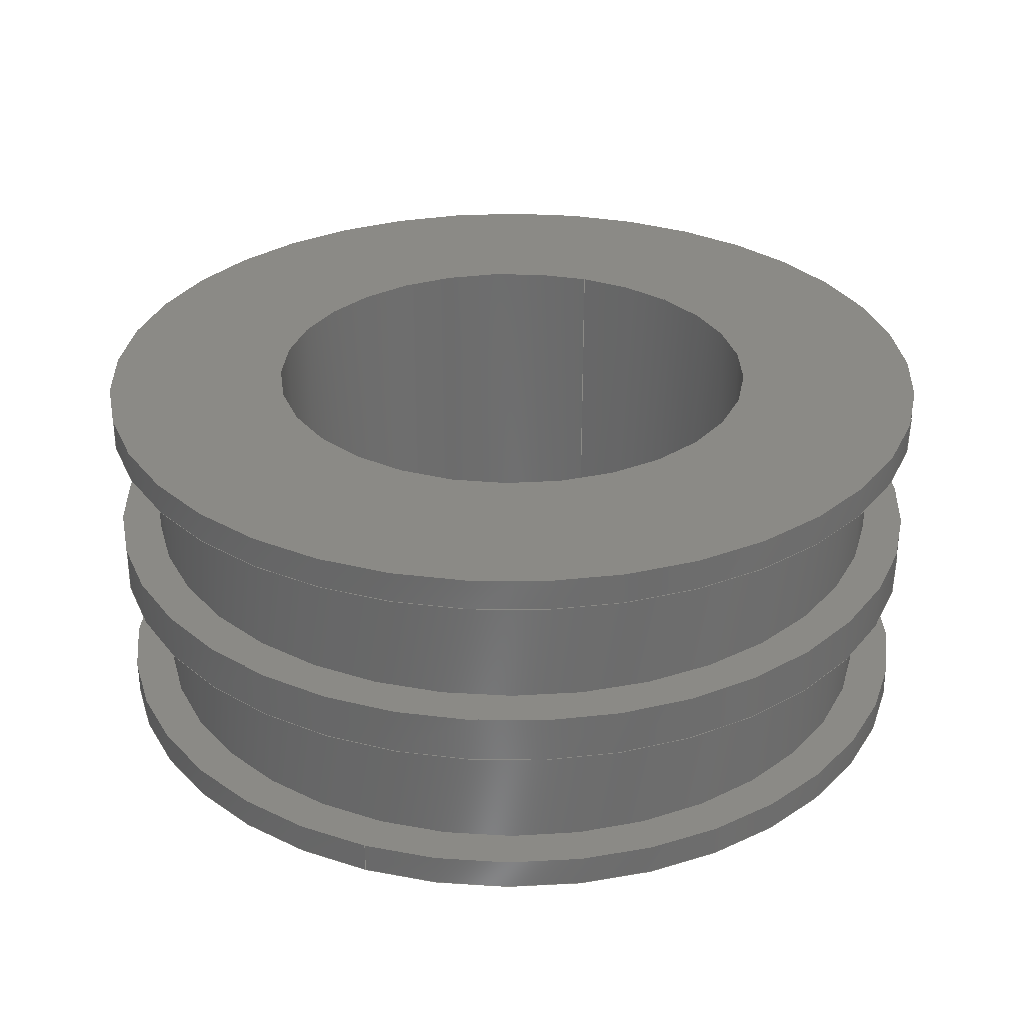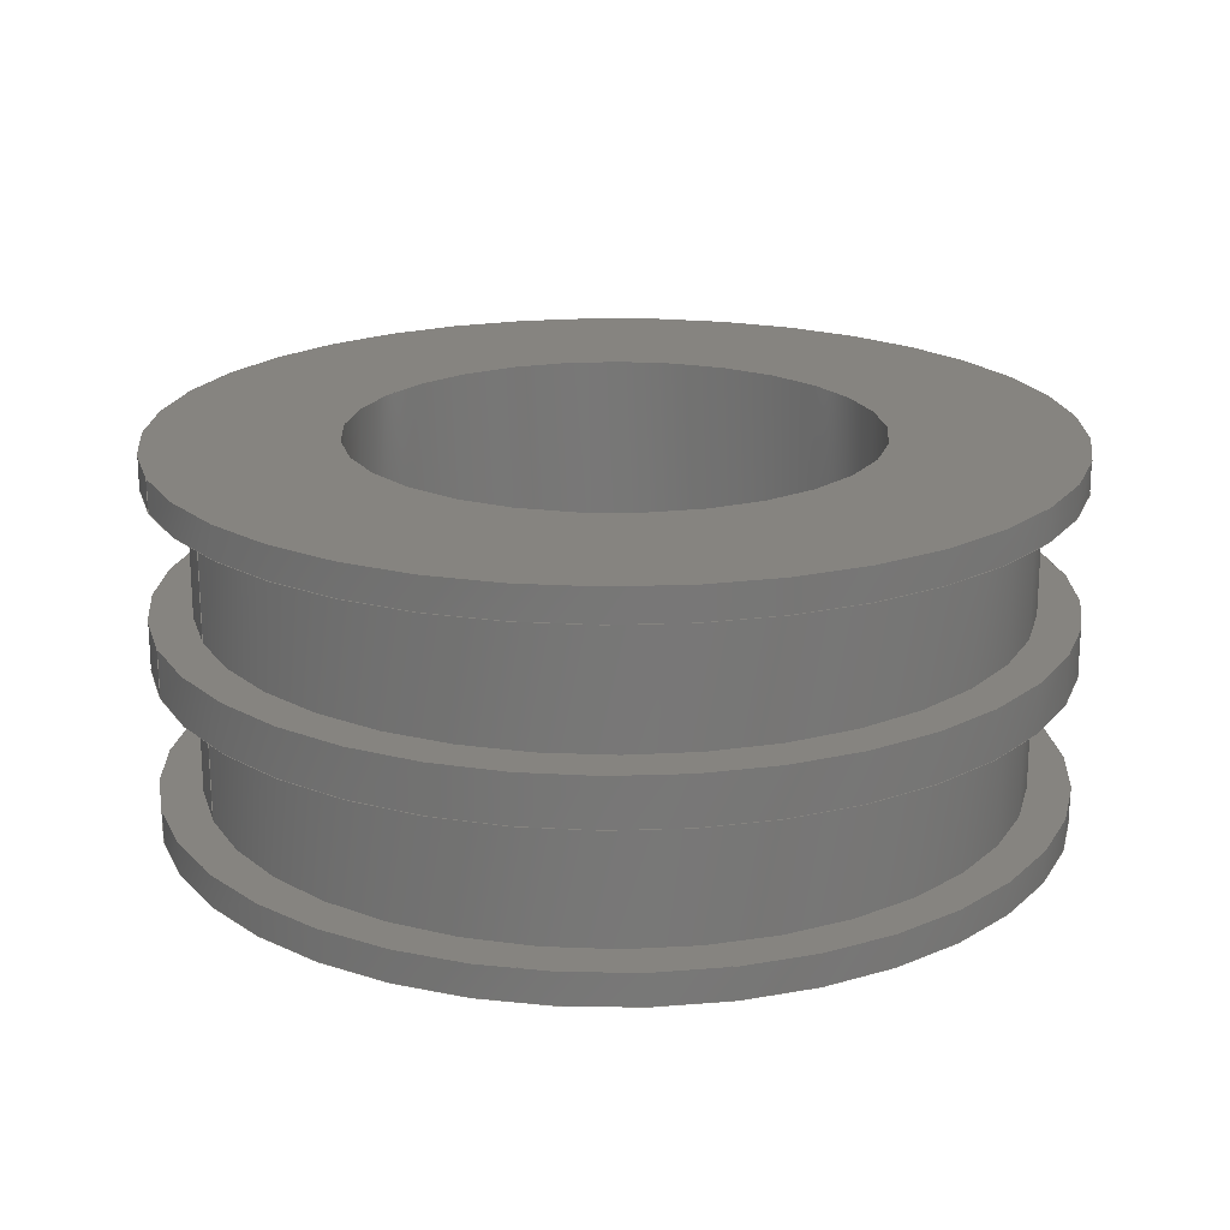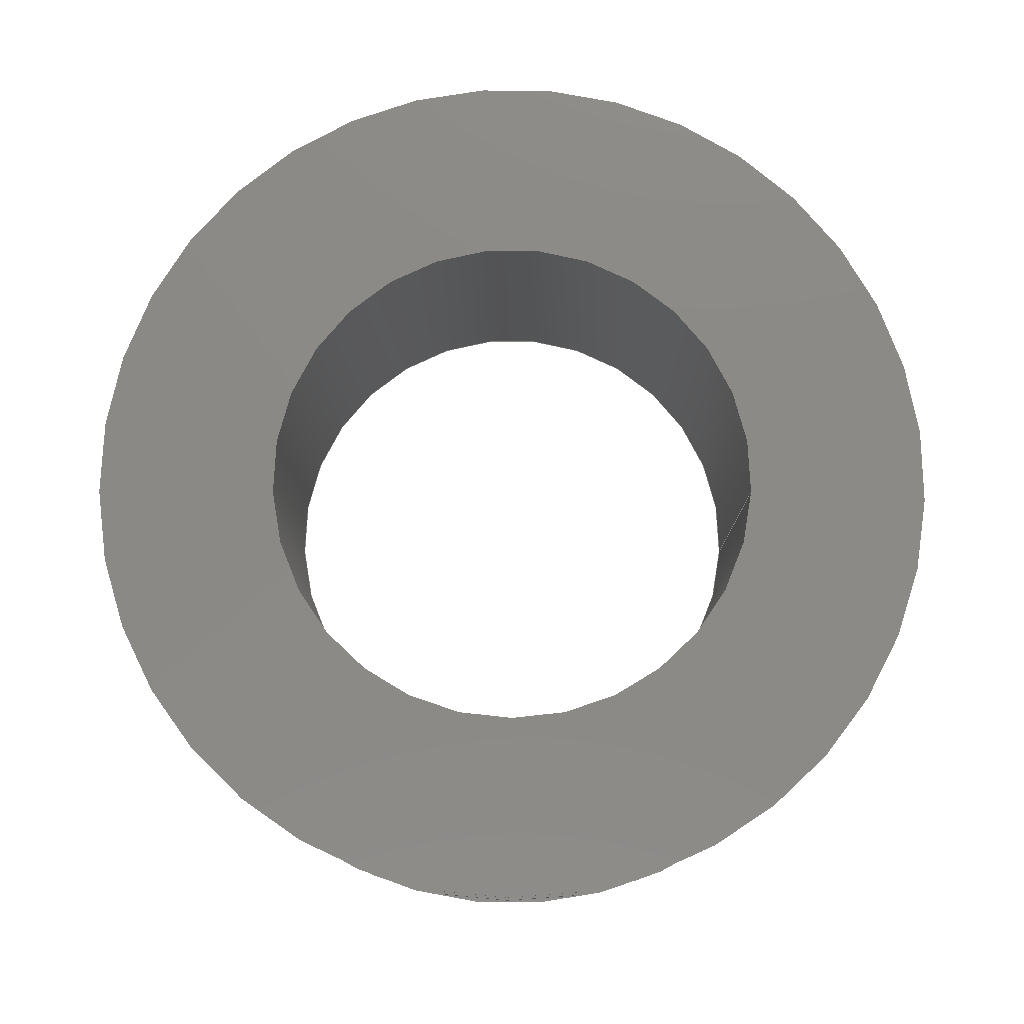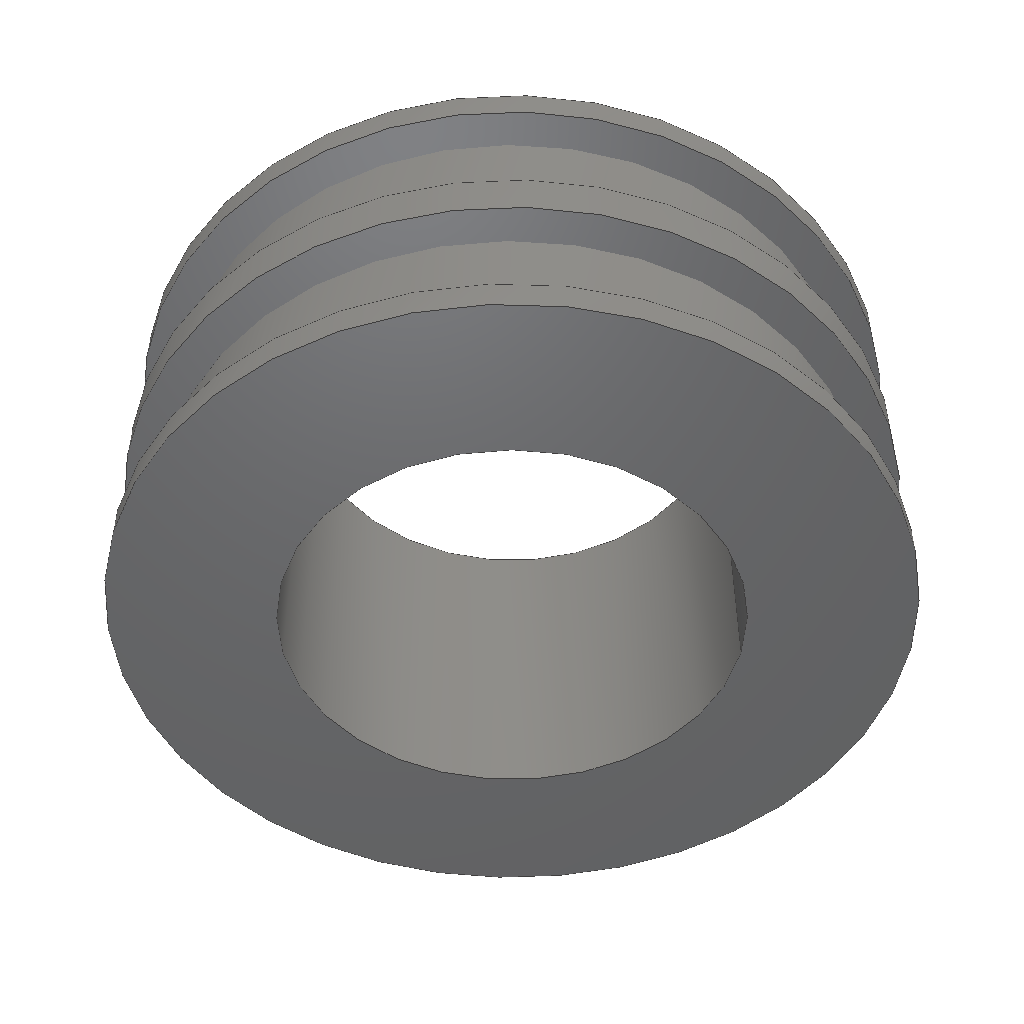
<metadata>
{"format":"step","ext":"stp","renderer":"f3d","projection":"perspective","resolution":1024,"background":"white","views":[{"elev":30.5,"azim":-70.0,"up":"+Z"},{"elev":20.0,"azim":159.3,"up":"+Z"},{"elev":78.9,"azim":3.1,"up":"+Z"},{"elev":-47.2,"azim":-9.3,"up":"+Z"}]}
</metadata>
<code>
ISO-10303-21;
DATA;
#1=MECHANICAL_DESIGN_GEOMETRIC_PRESENTATION_REPRESENTATION('',(#4),#296);
#2=SHAPE_REPRESENTATION_RELATIONSHIP('SRR','None',#303,#3);
#3=ADVANCED_BREP_SHAPE_REPRESENTATION('',(#5),#295);
#4=STYLED_ITEM('',(#312),#5);
#5=MANIFOLD_SOLID_BREP('Body1',#156);
#6=FACE_BOUND('',#32,.T.);
#7=FACE_BOUND('',#35,.T.);
#8=FACE_BOUND('',#38,.T.);
#9=FACE_BOUND('',#41,.T.);
#10=FACE_BOUND('',#45,.T.);
#11=FACE_BOUND('',#47,.T.);
#12=PLANE('',#173);
#13=PLANE('',#178);
#14=PLANE('',#181);
#15=PLANE('',#186);
#16=PLANE('',#192);
#17=PLANE('',#193);
#18=FACE_OUTER_BOUND('',#30,.T.);
#19=FACE_OUTER_BOUND('',#31,.T.);
#20=FACE_OUTER_BOUND('',#33,.T.);
#21=FACE_OUTER_BOUND('',#34,.T.);
#22=FACE_OUTER_BOUND('',#36,.T.);
#23=FACE_OUTER_BOUND('',#37,.T.);
#24=FACE_OUTER_BOUND('',#39,.T.);
#25=FACE_OUTER_BOUND('',#40,.T.);
#26=FACE_OUTER_BOUND('',#42,.T.);
#27=FACE_OUTER_BOUND('',#43,.T.);
#28=FACE_OUTER_BOUND('',#44,.T.);
#29=FACE_OUTER_BOUND('',#46,.T.);
#30=EDGE_LOOP('',(#102,#103,#104,#105));
#31=EDGE_LOOP('',(#106));
#32=EDGE_LOOP('',(#107));
#33=EDGE_LOOP('',(#108,#109,#110,#111));
#34=EDGE_LOOP('',(#112));
#35=EDGE_LOOP('',(#113));
#36=EDGE_LOOP('',(#114,#115,#116,#117));
#37=EDGE_LOOP('',(#118));
#38=EDGE_LOOP('',(#119));
#39=EDGE_LOOP('',(#120,#121,#122,#123));
#40=EDGE_LOOP('',(#124));
#41=EDGE_LOOP('',(#125));
#42=EDGE_LOOP('',(#126,#127,#128,#129));
#43=EDGE_LOOP('',(#130,#131,#132,#133));
#44=EDGE_LOOP('',(#134));
#45=EDGE_LOOP('',(#135));
#46=EDGE_LOOP('',(#136));
#47=EDGE_LOOP('',(#137));
#48=LINE('',#255,#54);
#49=LINE('',#265,#55);
#50=LINE('',#269,#56);
#51=LINE('',#279,#57);
#52=LINE('',#283,#58);
#53=LINE('',#289,#59);
#54=VECTOR('',#200,8);
#55=VECTOR('',#213,13.75);
#56=VECTOR('',#218,12.45);
#57=VECTOR('',#231,13.75);
#58=VECTOR('',#236,12.45);
#59=VECTOR('',#243,13.75);
#60=CIRCLE('',#171,8);
#61=CIRCLE('',#172,8);
#62=CIRCLE('',#174,13.75);
#63=CIRCLE('',#175,12.45);
#64=CIRCLE('',#177,13.75);
#65=CIRCLE('',#180,12.45);
#66=CIRCLE('',#182,13.75);
#67=CIRCLE('',#183,12.45);
#68=CIRCLE('',#185,13.75);
#69=CIRCLE('',#188,12.45);
#70=CIRCLE('',#190,13.75);
#71=CIRCLE('',#191,13.75);
#72=VERTEX_POINT('',#252);
#73=VERTEX_POINT('',#254);
#74=VERTEX_POINT('',#258);
#75=VERTEX_POINT('',#260);
#76=VERTEX_POINT('',#263);
#77=VERTEX_POINT('',#268);
#78=VERTEX_POINT('',#272);
#79=VERTEX_POINT('',#274);
#80=VERTEX_POINT('',#277);
#81=VERTEX_POINT('',#282);
#82=VERTEX_POINT('',#286);
#83=VERTEX_POINT('',#288);
#84=EDGE_CURVE('',#72,#72,#60,.T.);
#85=EDGE_CURVE('',#72,#73,#48,.T.);
#86=EDGE_CURVE('',#73,#73,#61,.T.);
#87=EDGE_CURVE('',#74,#74,#62,.T.);
#88=EDGE_CURVE('',#75,#75,#63,.T.);
#89=EDGE_CURVE('',#76,#76,#64,.T.);
#90=EDGE_CURVE('',#76,#74,#49,.T.);
#91=EDGE_CURVE('',#75,#77,#50,.T.);
#92=EDGE_CURVE('',#77,#77,#65,.T.);
#93=EDGE_CURVE('',#78,#78,#66,.T.);
#94=EDGE_CURVE('',#79,#79,#67,.T.);
#95=EDGE_CURVE('',#80,#80,#68,.T.);
#96=EDGE_CURVE('',#80,#78,#51,.T.);
#97=EDGE_CURVE('',#79,#81,#52,.T.);
#98=EDGE_CURVE('',#81,#81,#69,.T.);
#99=EDGE_CURVE('',#82,#82,#70,.T.);
#100=EDGE_CURVE('',#82,#83,#53,.T.);
#101=EDGE_CURVE('',#83,#83,#71,.T.);
#102=ORIENTED_EDGE('',*,*,#84,.F.);
#103=ORIENTED_EDGE('',*,*,#85,.T.);
#104=ORIENTED_EDGE('',*,*,#86,.F.);
#105=ORIENTED_EDGE('',*,*,#85,.F.);
#106=ORIENTED_EDGE('',*,*,#87,.F.);
#107=ORIENTED_EDGE('',*,*,#88,.T.);
#108=ORIENTED_EDGE('',*,*,#89,.F.);
#109=ORIENTED_EDGE('',*,*,#90,.T.);
#110=ORIENTED_EDGE('',*,*,#87,.T.);
#111=ORIENTED_EDGE('',*,*,#90,.F.);
#112=ORIENTED_EDGE('',*,*,#89,.T.);
#113=ORIENTED_EDGE('',*,*,#84,.T.);
#114=ORIENTED_EDGE('',*,*,#88,.F.);
#115=ORIENTED_EDGE('',*,*,#91,.T.);
#116=ORIENTED_EDGE('',*,*,#92,.F.);
#117=ORIENTED_EDGE('',*,*,#91,.F.);
#118=ORIENTED_EDGE('',*,*,#93,.F.);
#119=ORIENTED_EDGE('',*,*,#94,.T.);
#120=ORIENTED_EDGE('',*,*,#95,.F.);
#121=ORIENTED_EDGE('',*,*,#96,.T.);
#122=ORIENTED_EDGE('',*,*,#93,.T.);
#123=ORIENTED_EDGE('',*,*,#96,.F.);
#124=ORIENTED_EDGE('',*,*,#95,.T.);
#125=ORIENTED_EDGE('',*,*,#92,.T.);
#126=ORIENTED_EDGE('',*,*,#94,.F.);
#127=ORIENTED_EDGE('',*,*,#97,.T.);
#128=ORIENTED_EDGE('',*,*,#98,.F.);
#129=ORIENTED_EDGE('',*,*,#97,.F.);
#130=ORIENTED_EDGE('',*,*,#99,.F.);
#131=ORIENTED_EDGE('',*,*,#100,.T.);
#132=ORIENTED_EDGE('',*,*,#101,.T.);
#133=ORIENTED_EDGE('',*,*,#100,.F.);
#134=ORIENTED_EDGE('',*,*,#99,.T.);
#135=ORIENTED_EDGE('',*,*,#98,.T.);
#136=ORIENTED_EDGE('',*,*,#101,.F.);
#137=ORIENTED_EDGE('',*,*,#86,.T.);
#138=CYLINDRICAL_SURFACE('',#170,8);
#139=CYLINDRICAL_SURFACE('',#176,13.75);
#140=CYLINDRICAL_SURFACE('',#179,12.45);
#141=CYLINDRICAL_SURFACE('',#184,13.75);
#142=CYLINDRICAL_SURFACE('',#187,12.45);
#143=CYLINDRICAL_SURFACE('',#189,13.75);
#144=ADVANCED_FACE('',(#18),#138,.F.);
#145=ADVANCED_FACE('',(#19,#6),#12,.F.);
#146=ADVANCED_FACE('',(#20),#139,.T.);
#147=ADVANCED_FACE('',(#21,#7),#13,.T.);
#148=ADVANCED_FACE('',(#22),#140,.T.);
#149=ADVANCED_FACE('',(#23,#8),#14,.F.);
#150=ADVANCED_FACE('',(#24),#141,.T.);
#151=ADVANCED_FACE('',(#25,#9),#15,.T.);
#152=ADVANCED_FACE('',(#26),#142,.T.);
#153=ADVANCED_FACE('',(#27),#143,.T.);
#154=ADVANCED_FACE('',(#28,#10),#16,.T.);
#155=ADVANCED_FACE('',(#29,#11),#17,.F.);
#156=CLOSED_SHELL('',(#144,#145,#146,#147,#148,#149,#150,#151,#152,#153,
#154,#155));
#157=DERIVED_UNIT_ELEMENT(#159,1);
#158=DERIVED_UNIT_ELEMENT(#298,-3);
#159=(
MASS_UNIT()
NAMED_UNIT(*)
SI_UNIT(.KILO.,.GRAM.)
);
#160=DERIVED_UNIT((#157,#158));
#161=MEASURE_REPRESENTATION_ITEM('density measure',
POSITIVE_RATIO_MEASURE(7850),#160);
#162=PROPERTY_DEFINITION_REPRESENTATION(#167,#164);
#163=PROPERTY_DEFINITION_REPRESENTATION(#168,#165);
#164=REPRESENTATION('material name',(#166),#295);
#165=REPRESENTATION('density',(#161),#295);
#166=DESCRIPTIVE_REPRESENTATION_ITEM('Steel','Steel');
#167=PROPERTY_DEFINITION('material property','material name',#305);
#168=PROPERTY_DEFINITION('material property','density of part',#305);
#169=AXIS2_PLACEMENT_3D('placement',#250,#194,#195);
#170=AXIS2_PLACEMENT_3D('',#251,#196,#197);
#171=AXIS2_PLACEMENT_3D('',#253,#198,#199);
#172=AXIS2_PLACEMENT_3D('',#256,#201,#202);
#173=AXIS2_PLACEMENT_3D('',#257,#203,#204);
#174=AXIS2_PLACEMENT_3D('',#259,#205,#206);
#175=AXIS2_PLACEMENT_3D('',#261,#207,#208);
#176=AXIS2_PLACEMENT_3D('',#262,#209,#210);
#177=AXIS2_PLACEMENT_3D('',#264,#211,#212);
#178=AXIS2_PLACEMENT_3D('',#266,#214,#215);
#179=AXIS2_PLACEMENT_3D('',#267,#216,#217);
#180=AXIS2_PLACEMENT_3D('',#270,#219,#220);
#181=AXIS2_PLACEMENT_3D('',#271,#221,#222);
#182=AXIS2_PLACEMENT_3D('',#273,#223,#224);
#183=AXIS2_PLACEMENT_3D('',#275,#225,#226);
#184=AXIS2_PLACEMENT_3D('',#276,#227,#228);
#185=AXIS2_PLACEMENT_3D('',#278,#229,#230);
#186=AXIS2_PLACEMENT_3D('',#280,#232,#233);
#187=AXIS2_PLACEMENT_3D('',#281,#234,#235);
#188=AXIS2_PLACEMENT_3D('',#284,#237,#238);
#189=AXIS2_PLACEMENT_3D('',#285,#239,#240);
#190=AXIS2_PLACEMENT_3D('',#287,#241,#242);
#191=AXIS2_PLACEMENT_3D('',#290,#244,#245);
#192=AXIS2_PLACEMENT_3D('',#291,#246,#247);
#193=AXIS2_PLACEMENT_3D('',#292,#248,#249);
#194=DIRECTION('axis',(0,0,1));
#195=DIRECTION('refdir',(1,0,0));
#196=DIRECTION('center_axis',(0,0,-1));
#197=DIRECTION('ref_axis',(-1,0,0));
#198=DIRECTION('center_axis',(0,0,-1));
#199=DIRECTION('ref_axis',(-1,0,0));
#200=DIRECTION('',(0,0,-1));
#201=DIRECTION('center_axis',(0,0,1));
#202=DIRECTION('ref_axis',(-1,0,0));
#203=DIRECTION('center_axis',(0,0,1));
#204=DIRECTION('ref_axis',(-1,0,0));
#205=DIRECTION('center_axis',(0,0,1));
#206=DIRECTION('ref_axis',(-1,0,0));
#207=DIRECTION('center_axis',(0,0,1));
#208=DIRECTION('ref_axis',(-1,0,0));
#209=DIRECTION('center_axis',(0,0,1));
#210=DIRECTION('ref_axis',(-1,0,0));
#211=DIRECTION('center_axis',(0,0,1));
#212=DIRECTION('ref_axis',(-1,0,0));
#213=DIRECTION('',(0,0,-1));
#214=DIRECTION('center_axis',(0,0,1));
#215=DIRECTION('ref_axis',(-1,0,0));
#216=DIRECTION('center_axis',(0,0,1));
#217=DIRECTION('ref_axis',(-1,0,0));
#218=DIRECTION('',(0,0,-1));
#219=DIRECTION('center_axis',(0,0,-1));
#220=DIRECTION('ref_axis',(-1,0,0));
#221=DIRECTION('center_axis',(0,0,1));
#222=DIRECTION('ref_axis',(-1,0,0));
#223=DIRECTION('center_axis',(0,0,1));
#224=DIRECTION('ref_axis',(-1,0,0));
#225=DIRECTION('center_axis',(0,0,1));
#226=DIRECTION('ref_axis',(-1,0,0));
#227=DIRECTION('center_axis',(0,0,1));
#228=DIRECTION('ref_axis',(-1,0,0));
#229=DIRECTION('center_axis',(0,0,1));
#230=DIRECTION('ref_axis',(-1,0,0));
#231=DIRECTION('',(0,0,-1));
#232=DIRECTION('center_axis',(0,0,1));
#233=DIRECTION('ref_axis',(-1,0,0));
#234=DIRECTION('center_axis',(0,0,1));
#235=DIRECTION('ref_axis',(-1,0,0));
#236=DIRECTION('',(0,0,-1));
#237=DIRECTION('center_axis',(0,0,-1));
#238=DIRECTION('ref_axis',(-1,0,0));
#239=DIRECTION('center_axis',(0,0,1));
#240=DIRECTION('ref_axis',(1,0,0));
#241=DIRECTION('center_axis',(0,0,1));
#242=DIRECTION('ref_axis',(1,0,0));
#243=DIRECTION('',(0,0,-1));
#244=DIRECTION('center_axis',(0,0,1));
#245=DIRECTION('ref_axis',(1,0,0));
#246=DIRECTION('center_axis',(0,0,1));
#247=DIRECTION('ref_axis',(1,0,0));
#248=DIRECTION('center_axis',(0,0,1));
#249=DIRECTION('ref_axis',(1,0,0));
#250=CARTESIAN_POINT('',(0,0,0));
#251=CARTESIAN_POINT('Origin',(0,0,11.5));
#252=CARTESIAN_POINT('',(8,9.797e-16,11.5));
#253=CARTESIAN_POINT('Origin',(0,0,11.5));
#254=CARTESIAN_POINT('',(8,9.797e-16,0));
#255=CARTESIAN_POINT('',(8,-9.797e-16,11.5));
#256=CARTESIAN_POINT('Origin',(0,0,0));
#257=CARTESIAN_POINT('Origin',(0,0,10.5));
#258=CARTESIAN_POINT('',(13.75,1.684e-15,10.5));
#259=CARTESIAN_POINT('Origin',(0,0,10.5));
#260=CARTESIAN_POINT('',(12.45,1.525e-15,10.5));
#261=CARTESIAN_POINT('Origin',(0,0,10.5));
#262=CARTESIAN_POINT('Origin',(0,0,10.5));
#263=CARTESIAN_POINT('',(13.75,1.684e-15,11.5));
#264=CARTESIAN_POINT('Origin',(0,0,11.5));
#265=CARTESIAN_POINT('',(13.75,1.684e-15,10.5));
#266=CARTESIAN_POINT('Origin',(0,0,11.5));
#267=CARTESIAN_POINT('Origin',(0,0,6.5));
#268=CARTESIAN_POINT('',(12.45,1.525e-15,6.5));
#269=CARTESIAN_POINT('',(12.45,1.525e-15,6.5));
#270=CARTESIAN_POINT('Origin',(0,0,6.5));
#271=CARTESIAN_POINT('Origin',(0,0,5));
#272=CARTESIAN_POINT('',(13.75,1.684e-15,5));
#273=CARTESIAN_POINT('Origin',(0,0,5));
#274=CARTESIAN_POINT('',(12.45,1.525e-15,5));
#275=CARTESIAN_POINT('Origin',(0,0,5));
#276=CARTESIAN_POINT('Origin',(0,0,5));
#277=CARTESIAN_POINT('',(13.75,1.684e-15,6.5));
#278=CARTESIAN_POINT('Origin',(0,0,6.5));
#279=CARTESIAN_POINT('',(13.75,1.684e-15,5));
#280=CARTESIAN_POINT('Origin',(0,0,6.5));
#281=CARTESIAN_POINT('Origin',(0,0,1));
#282=CARTESIAN_POINT('',(12.45,1.525e-15,1));
#283=CARTESIAN_POINT('',(12.45,1.525e-15,1));
#284=CARTESIAN_POINT('Origin',(0,0,1));
#285=CARTESIAN_POINT('Origin',(0,0,0));
#286=CARTESIAN_POINT('',(-13.75,-1.684e-15,1));
#287=CARTESIAN_POINT('Origin',(0,0,1));
#288=CARTESIAN_POINT('',(-13.75,-1.684e-15,0));
#289=CARTESIAN_POINT('',(-13.75,-1.684e-15,0));
#290=CARTESIAN_POINT('Origin',(0,0,0));
#291=CARTESIAN_POINT('Origin',(0,0,1));
#292=CARTESIAN_POINT('Origin',(0,0,0));
#293=UNCERTAINTY_MEASURE_WITH_UNIT(LENGTH_MEASURE(0.01),#297,
'DISTANCE_ACCURACY_VALUE',
'Maximum model space distance between geometric entities at asserted c
onnectivities');
#294=UNCERTAINTY_MEASURE_WITH_UNIT(LENGTH_MEASURE(0.01),#297,
'DISTANCE_ACCURACY_VALUE',
'Maximum model space distance between geometric entities at asserted c
onnectivities');
#295=(
GEOMETRIC_REPRESENTATION_CONTEXT(3)
GLOBAL_UNCERTAINTY_ASSIGNED_CONTEXT((#293))
GLOBAL_UNIT_ASSIGNED_CONTEXT((#297,#299,#300))
REPRESENTATION_CONTEXT('','3D')
);
#296=(
GEOMETRIC_REPRESENTATION_CONTEXT(3)
GLOBAL_UNCERTAINTY_ASSIGNED_CONTEXT((#294))
GLOBAL_UNIT_ASSIGNED_CONTEXT((#297,#299,#300))
REPRESENTATION_CONTEXT('','3D')
);
#297=(
LENGTH_UNIT()
NAMED_UNIT(*)
SI_UNIT(.MILLI.,.METRE.)
);
#298=(
LENGTH_UNIT()
NAMED_UNIT(*)
SI_UNIT($,.METRE.)
);
#299=(
NAMED_UNIT(*)
PLANE_ANGLE_UNIT()
SI_UNIT($,.RADIAN.)
);
#300=(
NAMED_UNIT(*)
SI_UNIT($,.STERADIAN.)
SOLID_ANGLE_UNIT()
);
#301=SHAPE_DEFINITION_REPRESENTATION(#302,#303);
#302=PRODUCT_DEFINITION_SHAPE('',$,#305);
#303=SHAPE_REPRESENTATION('',(#169),#295);
#304=PRODUCT_DEFINITION_CONTEXT('part definition',#309,'design');
#305=PRODUCT_DEFINITION('Pulley-40T-Bearing-REL1',
'Pulley-40T-Bearing-REL1 v1',#306,#304);
#306=PRODUCT_DEFINITION_FORMATION('',$,#311);
#307=PRODUCT_RELATED_PRODUCT_CATEGORY('Pulley-40T-Bearing-REL1 v1',
'Pulley-40T-Bearing-REL1 v1',(#311));
#308=APPLICATION_PROTOCOL_DEFINITION('international standard',
'automotive_design',2009,#309);
#309=APPLICATION_CONTEXT(
'Core Data for Automotive Mechanical Design Process');
#310=PRODUCT_CONTEXT('part definition',#309,'mechanical');
#311=PRODUCT('Pulley-40T-Bearing-REL1','Pulley-40T-Bearing-REL1 v1',$,(#310));
#312=PRESENTATION_STYLE_ASSIGNMENT((#313));
#313=SURFACE_STYLE_USAGE(.BOTH.,#314);
#314=SURFACE_SIDE_STYLE('',(#315));
#315=SURFACE_STYLE_FILL_AREA(#316);
#316=FILL_AREA_STYLE('Steel - Satin',(#317));
#317=FILL_AREA_STYLE_COLOUR('Steel - Satin',#318);
#318=COLOUR_RGB('Steel - Satin',0.6275,0.6275,0.6275);
ENDSEC;
END-ISO-10303-21;

</code>
